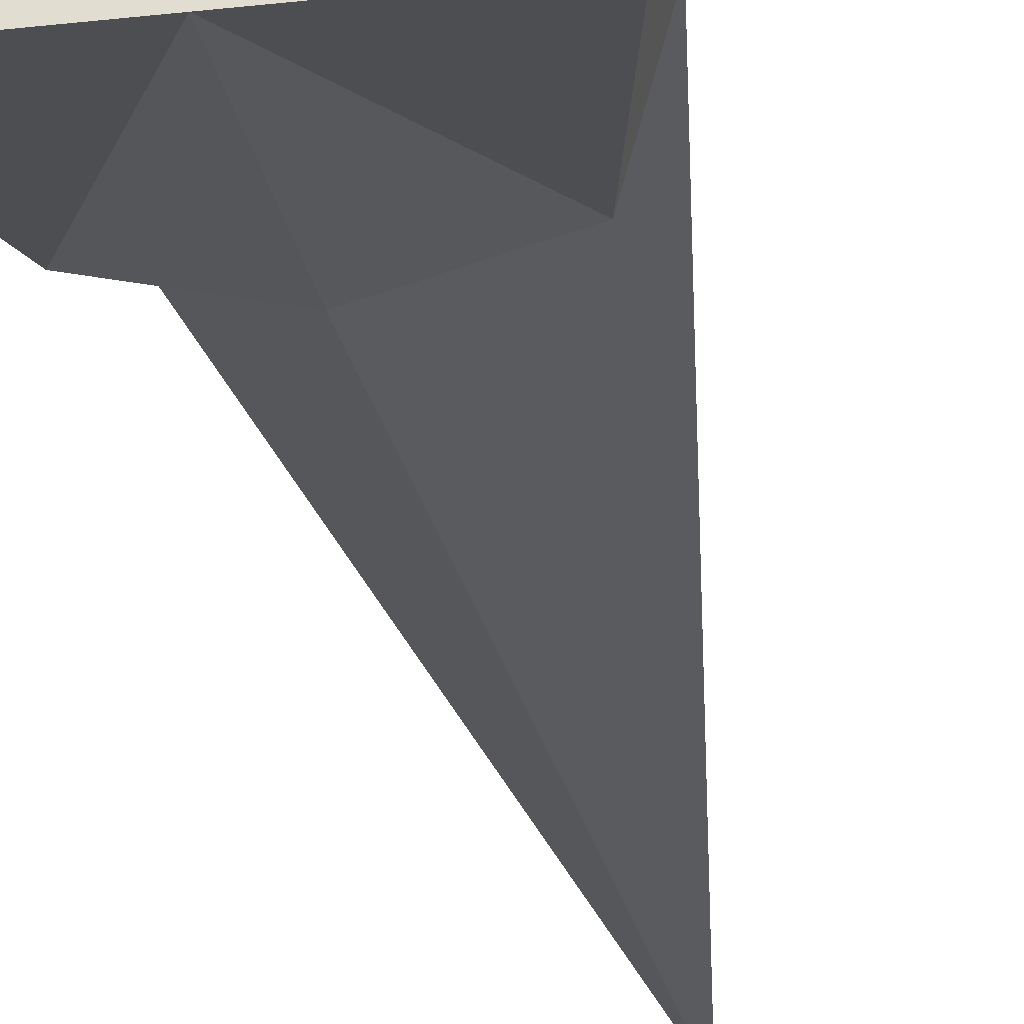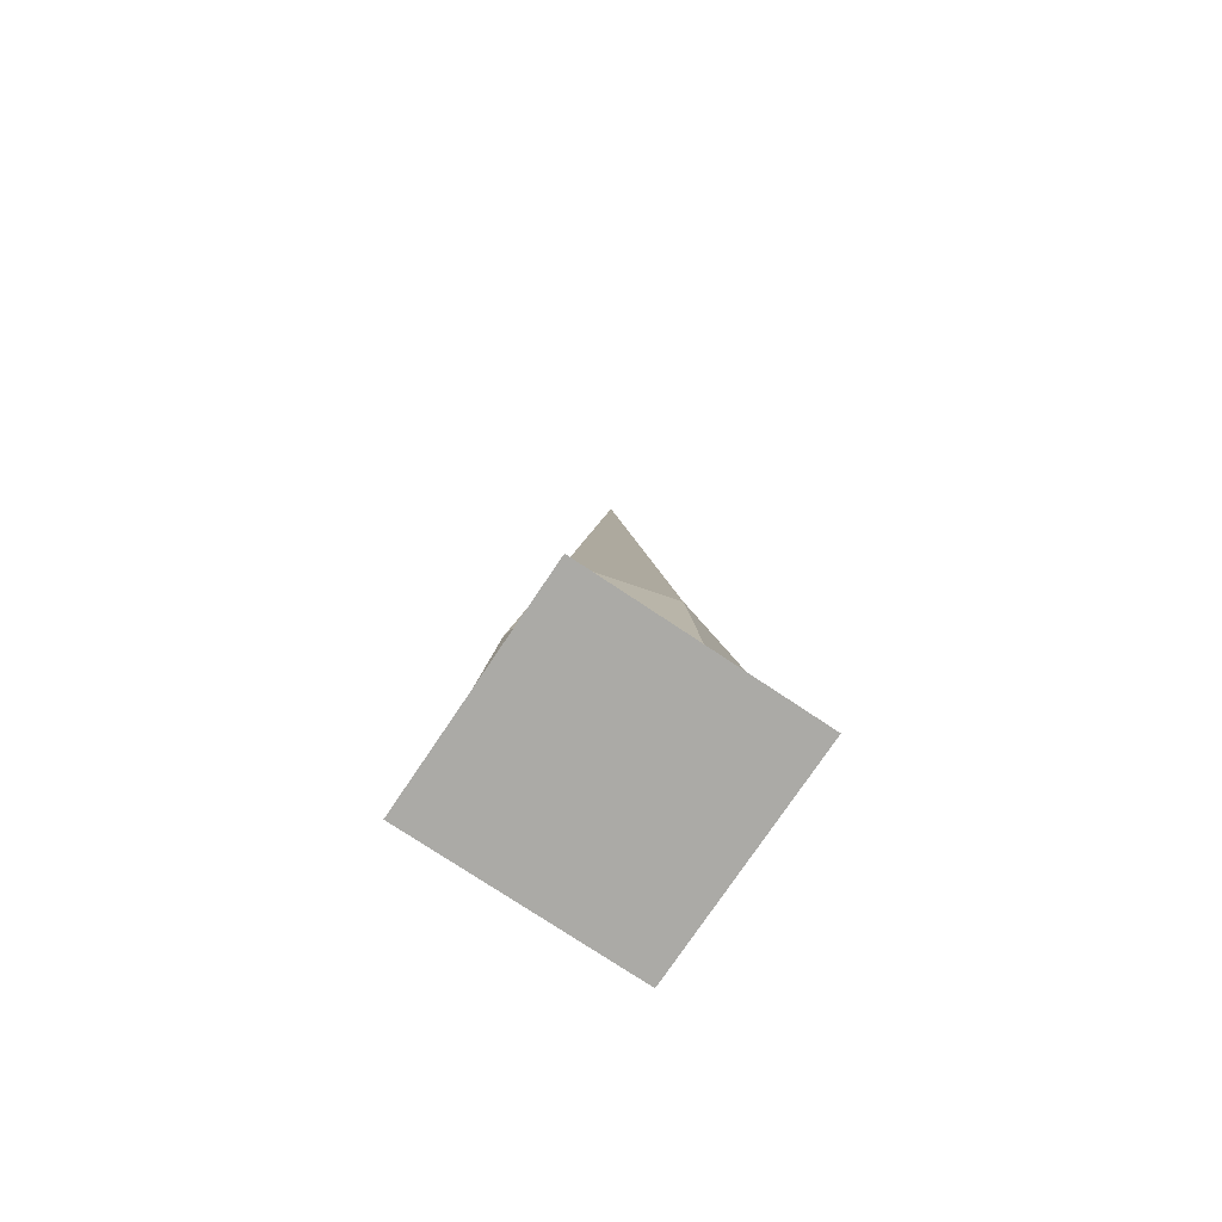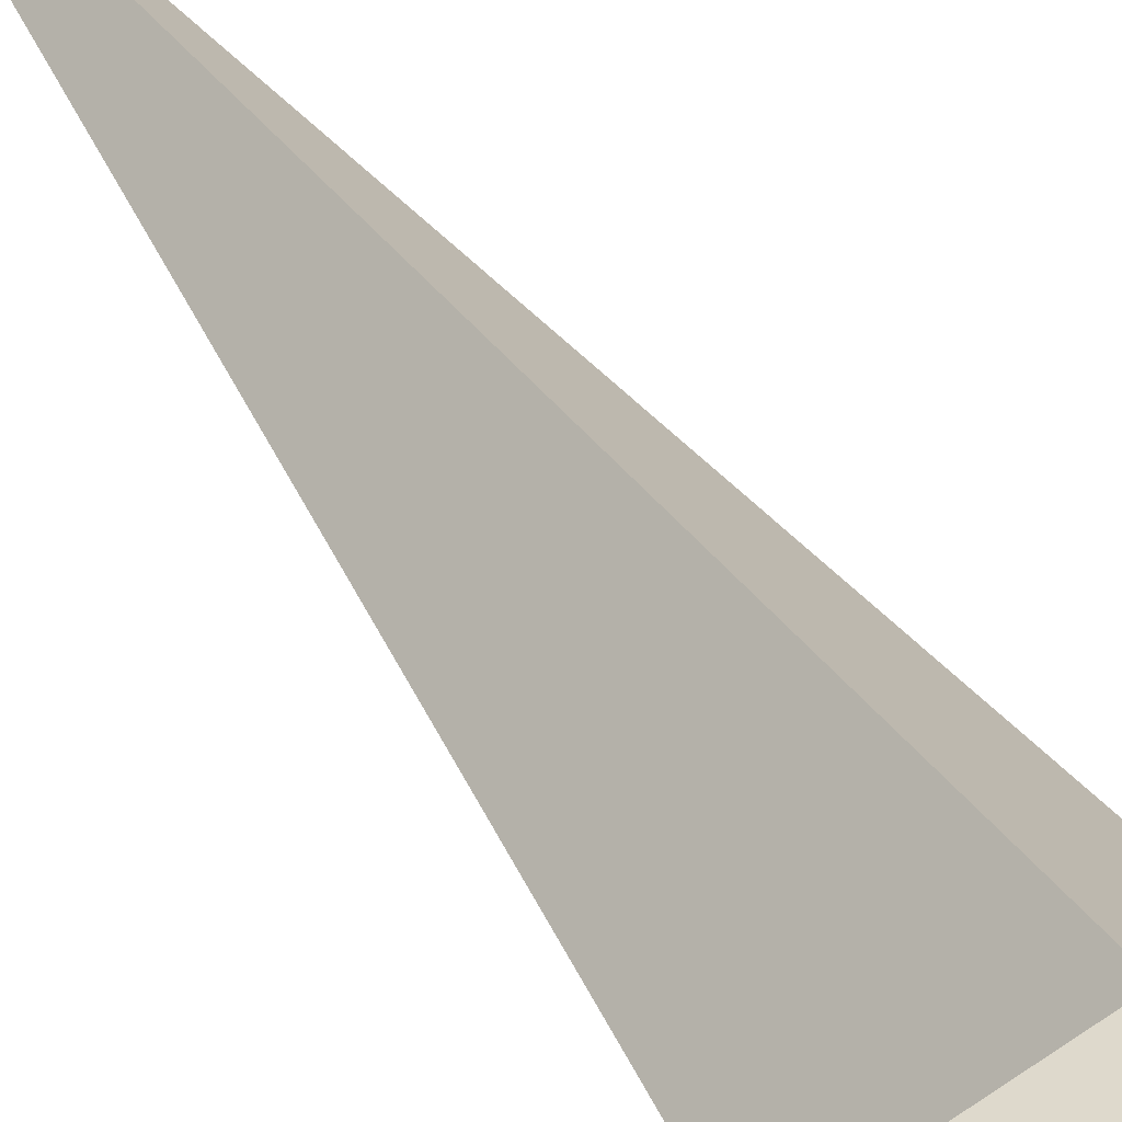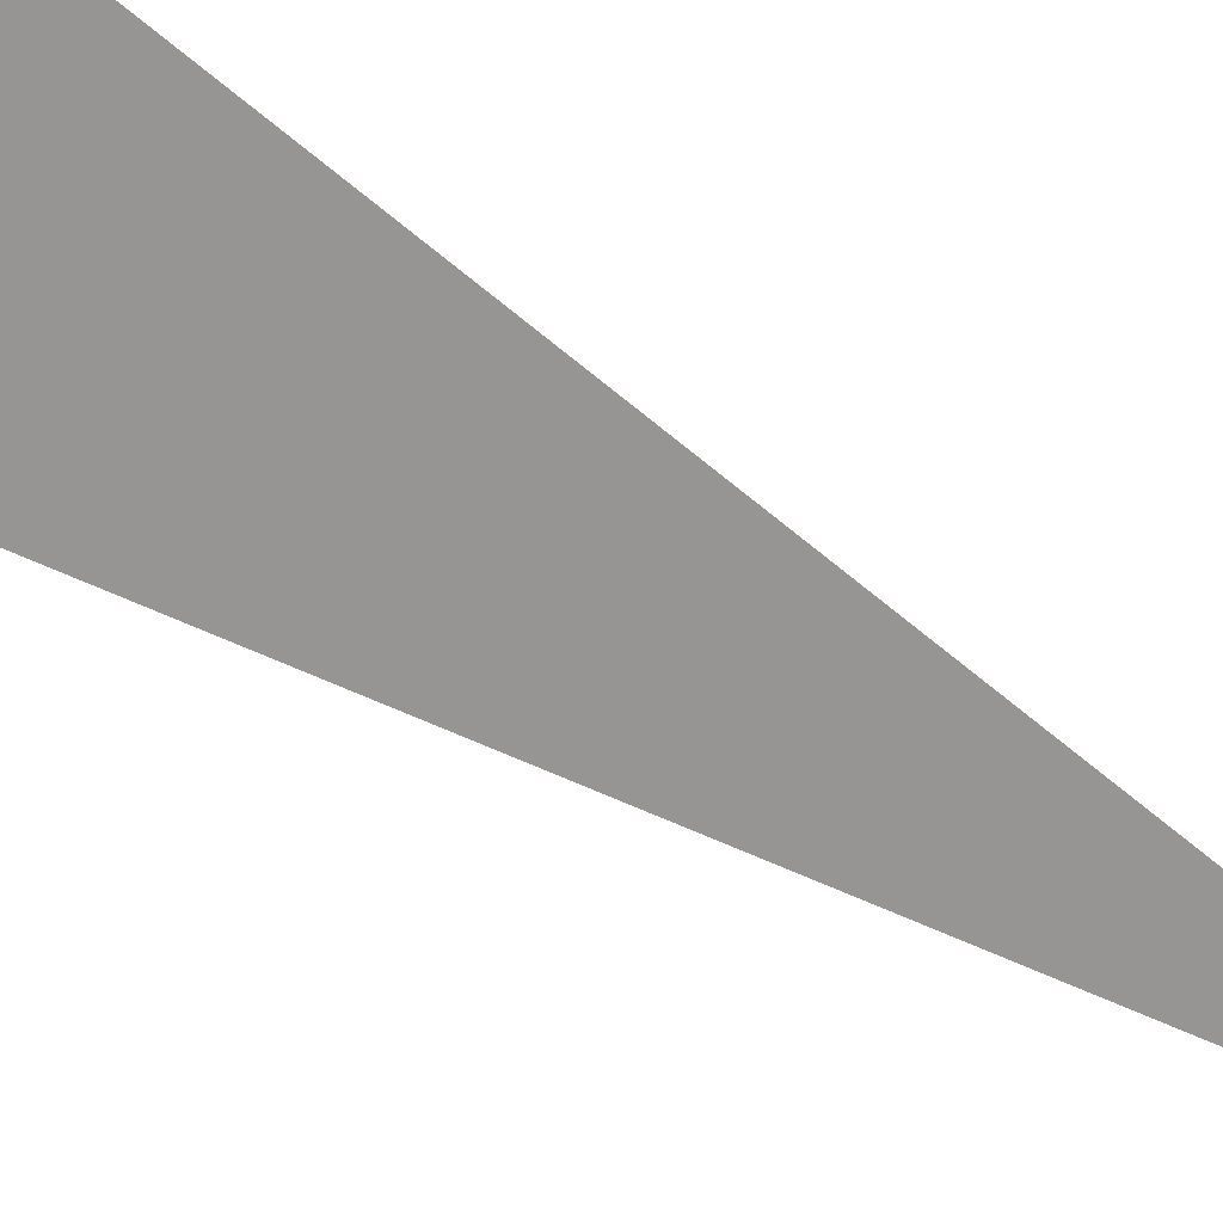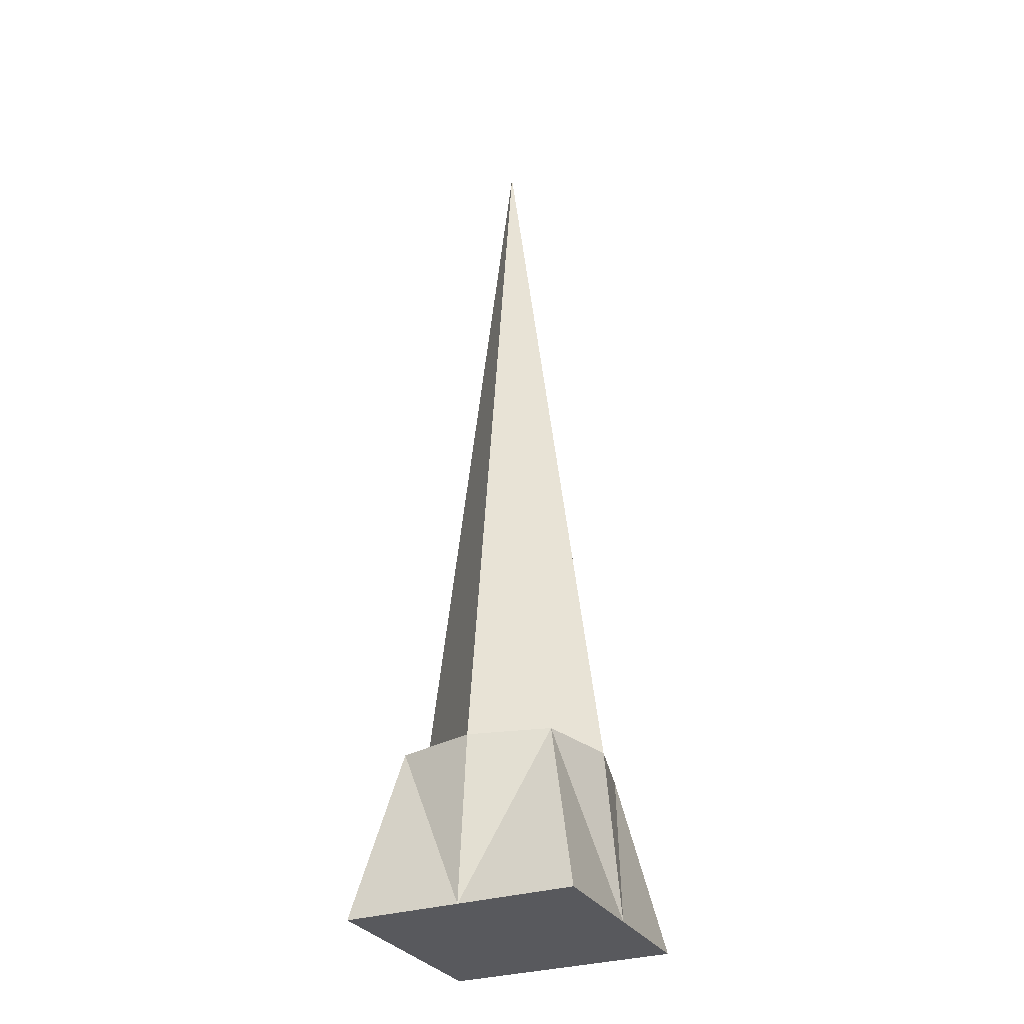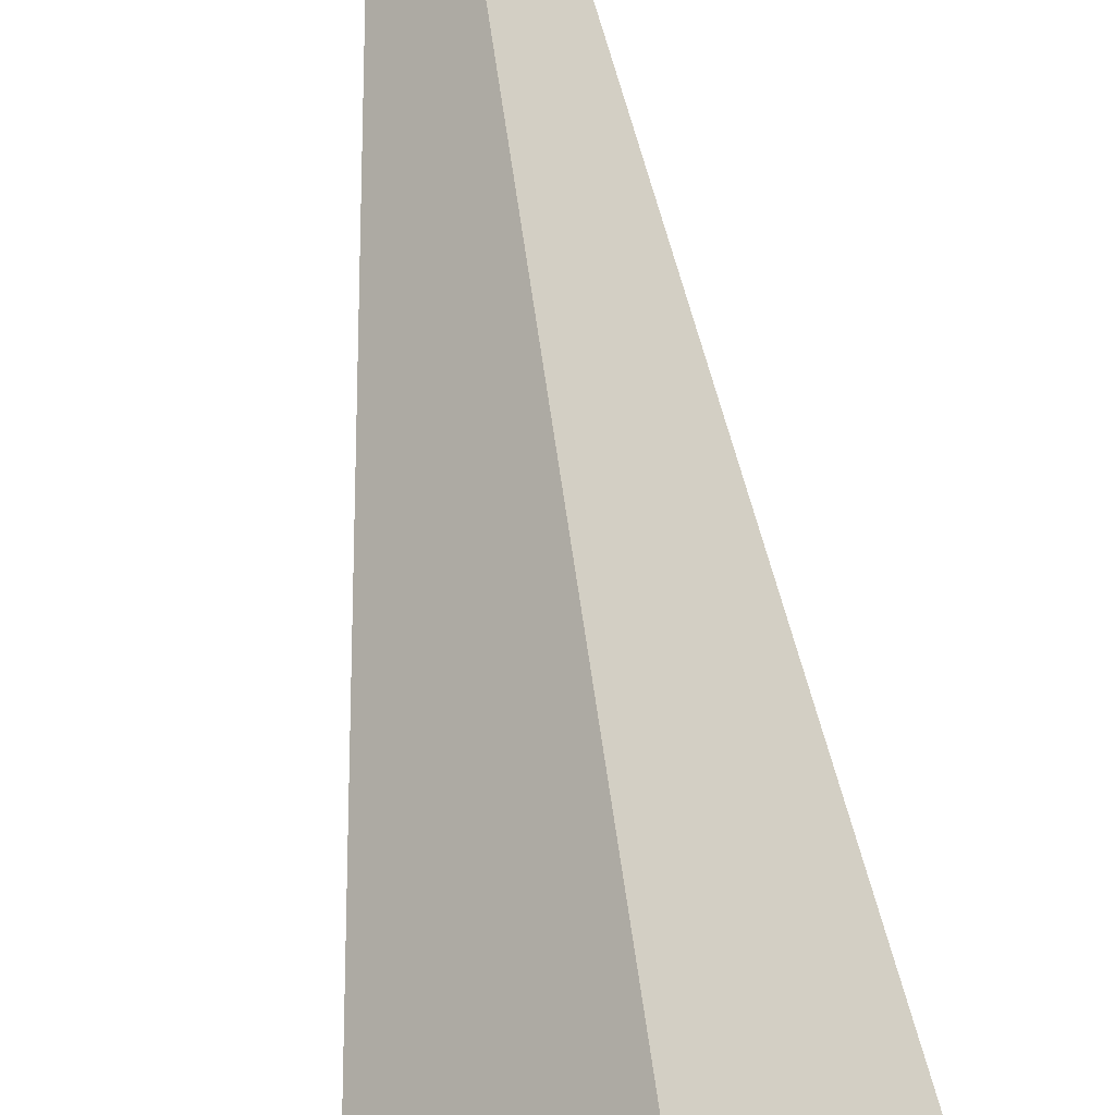
<metadata>
{"format":"obj","ext":"obj","renderer":"f3d","projection":"perspective","resolution":1024,"background":"white","views":[{"elev":-28.8,"azim":9.7,"up":"+Z"},{"elev":-75.8,"azim":56.2,"up":"+Y"},{"elev":44.2,"azim":-30.7,"up":"+Z"},{"elev":-36.0,"azim":45.4,"up":"+Z"},{"elev":-30.2,"azim":25.5,"up":"+Y"},{"elev":61.6,"azim":-7.2,"up":"+Z"}]}
</metadata>
<code>
o 立方体
v 1 2e-05 -1
v 0.6871 1.49 -0.6871
v 1 2e-05 1
v 0.6871 1.49 0.6871
v -1 2e-05 -1
v -0.6871 1.49 -0.6871
v -1 2e-05 1
v -0.6871 1.49 0.6871
v 0 2e-05 1
v 0 1.49 0.8689
v 0 2e-05 -1
v 0 1.49 -0.8689
v 1 2e-05 0
v 0.8689 1.49 0
v -1 2e-05 0
v -0.8689 1.49 0
v 0 8.194 0
v 0 2e-05 0
f 13 4 3
f 9 8 7
f 15 6 5
f 11 2 1
f 15 11 18
f 14 12 17
f 16 12 6
f 18 1 13
f 6 11 5
f 4 9 3
f 9 13 3
f 10 16 8
f 10 14 17
f 7 18 9
f 8 15 7
f 2 13 1
f 13 14 4
f 9 10 8
f 15 16 6
f 11 12 2
f 15 5 11
f 14 2 12
f 16 17 12
f 18 11 1
f 6 12 11
f 4 10 9
f 9 18 13
f 10 17 16
f 10 4 14
f 7 15 18
f 8 16 15
f 2 14 13

</code>
